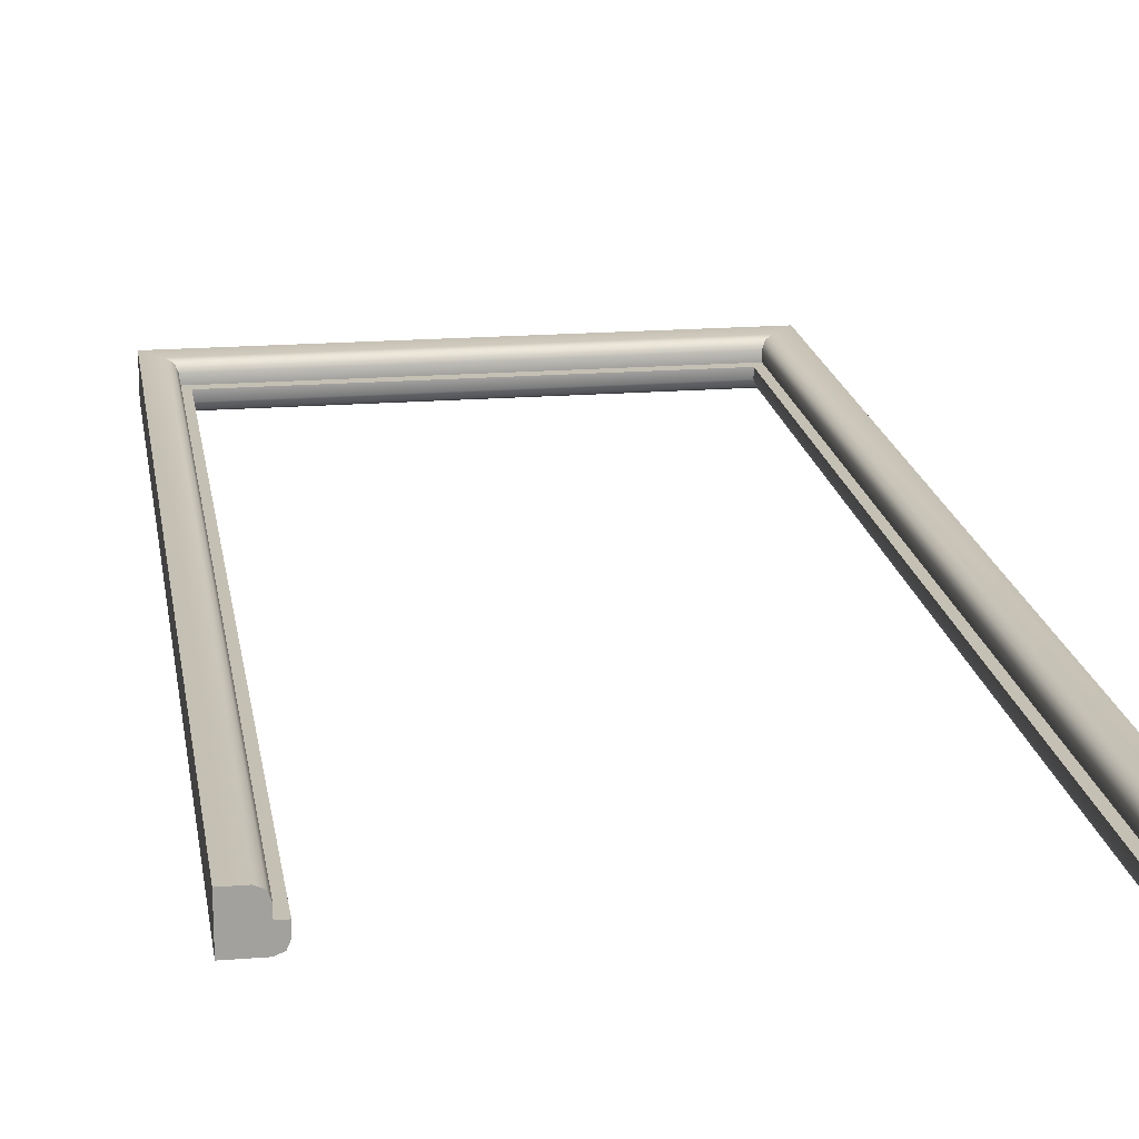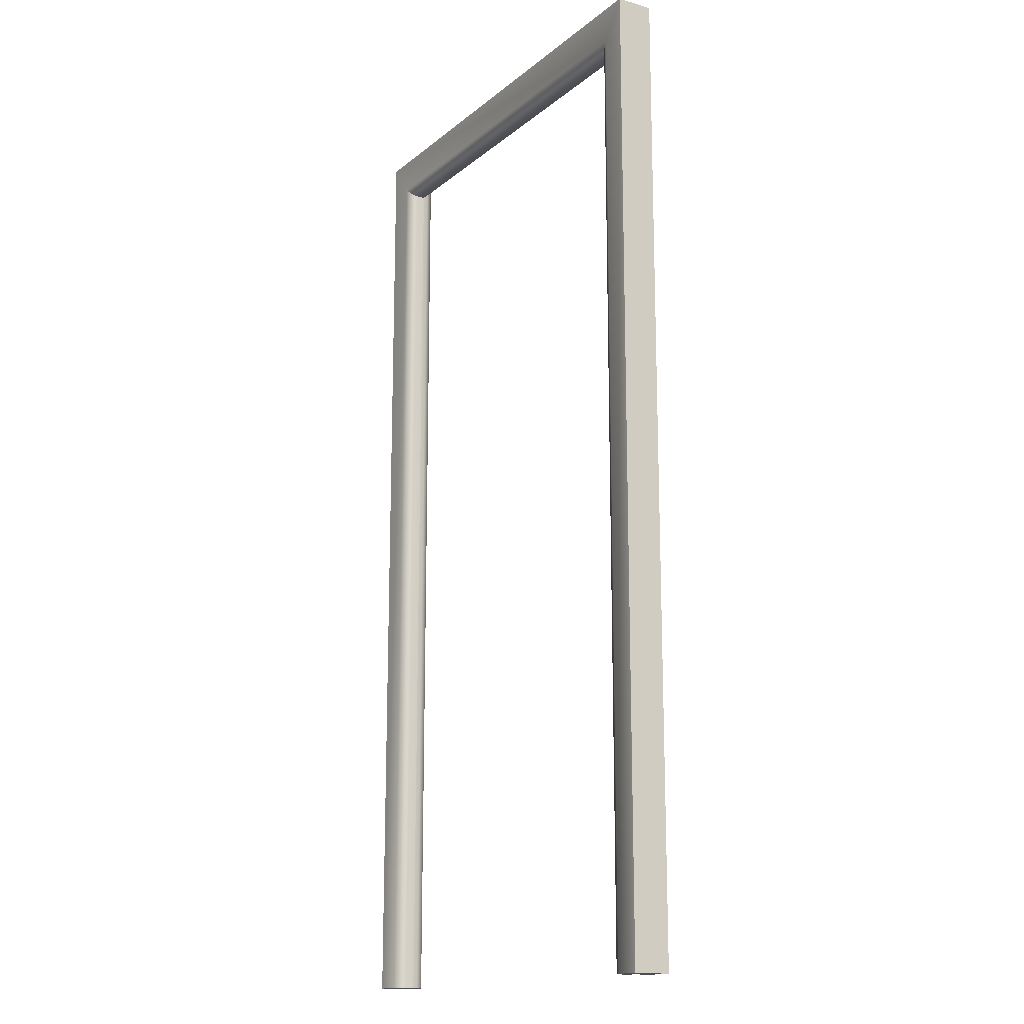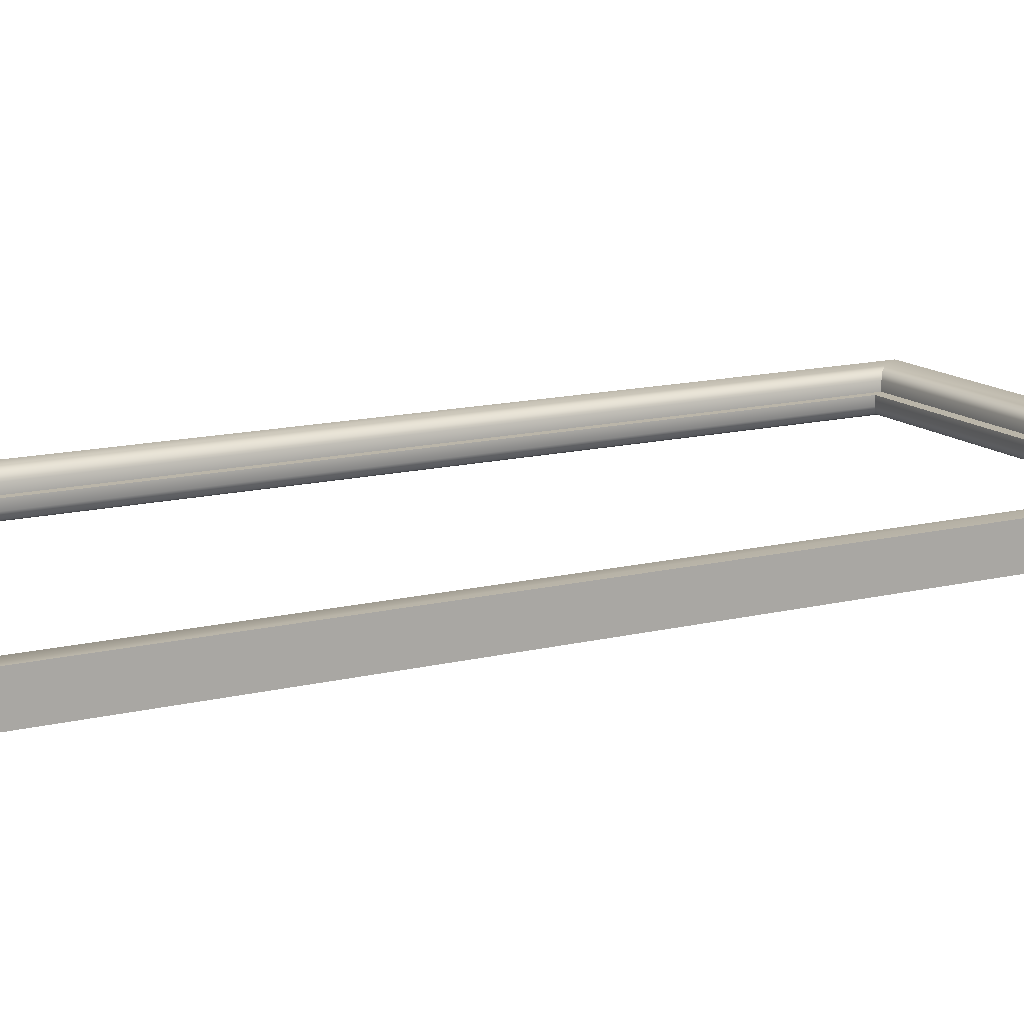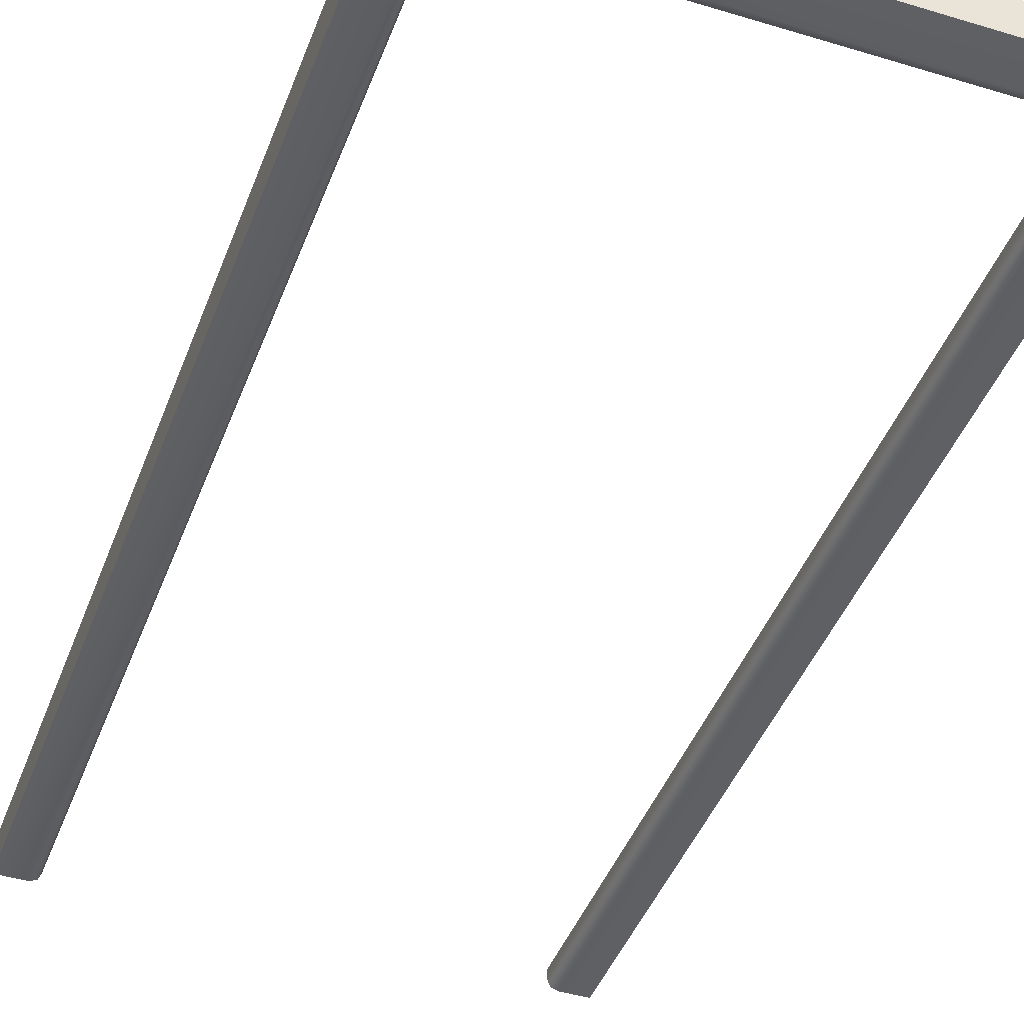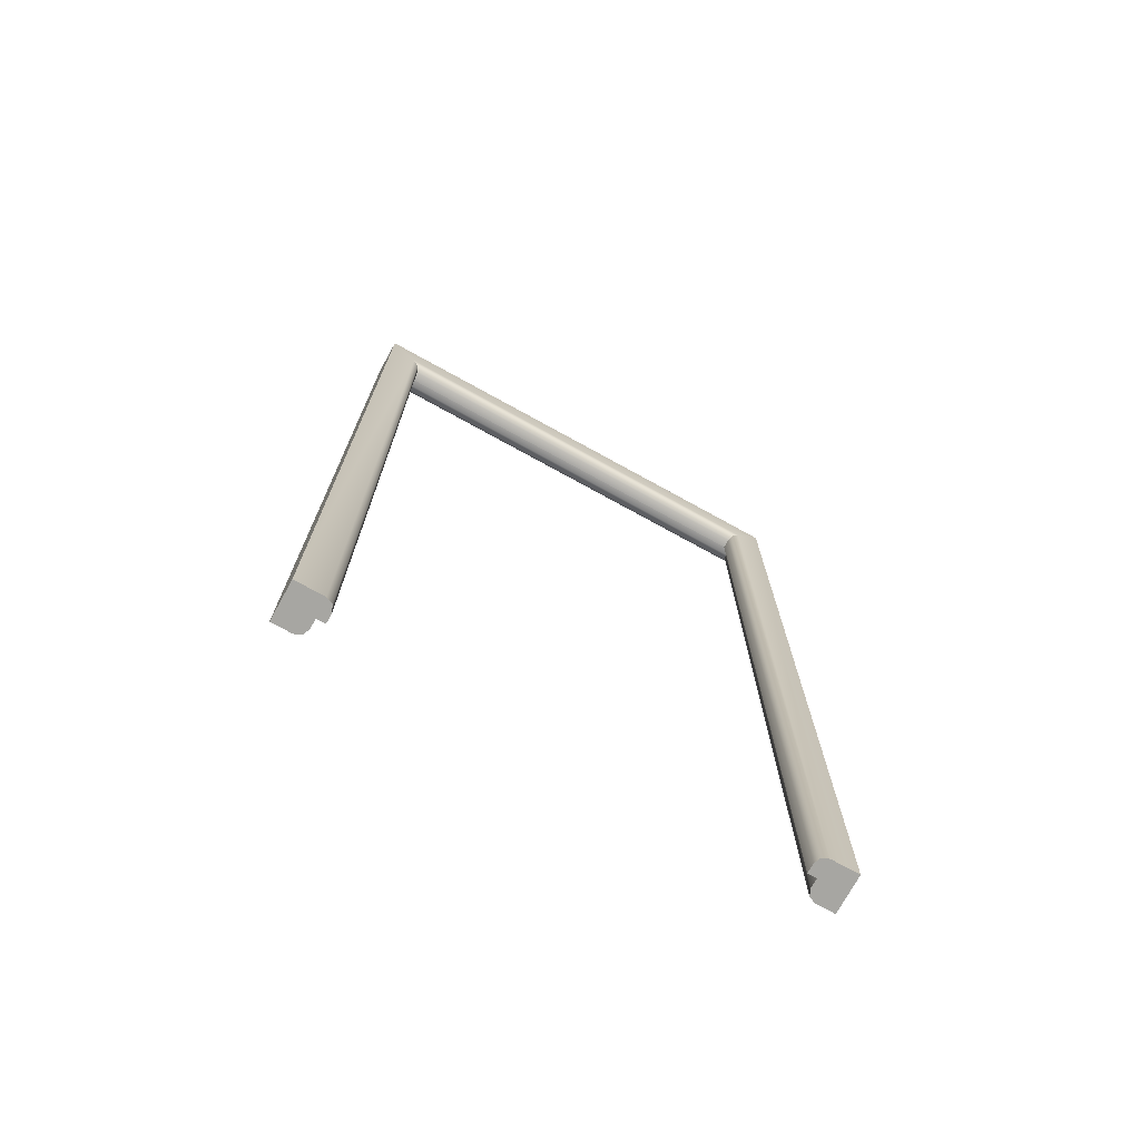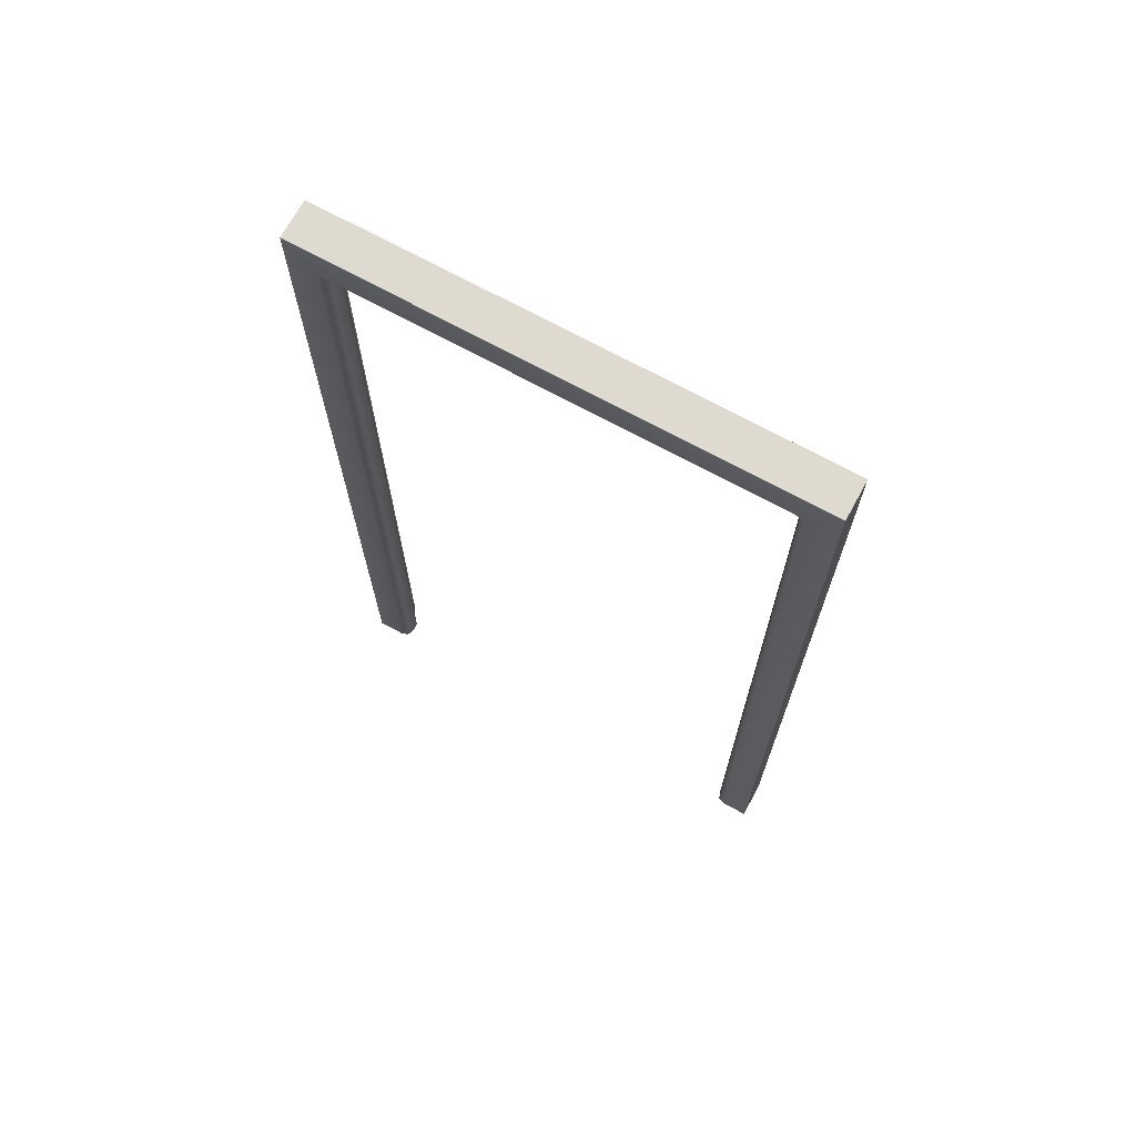
<metadata>
{"format":"obj","ext":"obj","renderer":"f3d","projection":"perspective","resolution":1024,"background":"white","views":[{"elev":18.4,"azim":171.3,"up":"+Y"},{"elev":-15.5,"azim":58.4,"up":"+Z"},{"elev":13.6,"azim":-119.0,"up":"+Y"},{"elev":-43.4,"azim":-19.8,"up":"+Y"},{"elev":-74.0,"azim":-28.9,"up":"+Z"},{"elev":71.0,"azim":28.6,"up":"+Z"}]}
</metadata>
<code>
o Doorway_6
v -0.5213 0.04068 1.053
v -0.5213 0.03995 -1.054
v -0.5213 -0.04005 -1.054
v -0.5213 -0.03932 1.053
v 0.4609 -4.7e-05 -1.054
v 0.4609 0.00065 0.9822
v 0.5204 -0.03932 1.053
v 0.5204 0.04068 1.053
v 0.5204 0.03995 -1.054
v 0.5204 -0.04005 -1.054
v -0.4595 0.000651 0.9822
v -0.4595 -4.7e-05 -1.054
v -0.4411 -4.7e-05 -1.054
v -0.4411 0.000647 0.9565
v 0.4425 0.000647 0.9565
v 0.4425 -4.7e-05 -1.054
v 0.4609 0.02066 0.9822
v 0.4667 0.0348 0.9881
v 0.4808 0.04066 1.002
v 0.4809 0.03995 -1.054
v 0.4667 0.0341 -1.054
v 0.4609 0.01995 -1.054
v -0.4795 0.03995 -1.054
v -0.4595 0.01996 -1.054
v -0.4654 0.0341 -1.054
v -0.4595 0.02065 0.9822
v -0.4654 0.03479 0.9881
v -0.4795 0.04066 1.002
v -0.4411 -0.01936 0.9565
v -0.447 -0.03349 0.9624
v -0.4611 -0.03935 0.9765
v -0.4611 -0.04005 -1.054
v -0.447 -0.03419 -1.054
v -0.4411 -0.02005 -1.054
v 0.4425 -0.02005 -1.054
v 0.4483 -0.03419 -1.054
v 0.4625 -0.04005 -1.054
v 0.4625 -0.03935 0.9765
v 0.4483 -0.03349 0.9624
v 0.4425 -0.01936 0.9565
f 3 2 1 4
f 8 7 4 1
f 7 8 9 10
f 13 14 11 12
f 5 6 15 16
f 6 11 14 15
f 19 18 21 20
f 18 17 22 21
f 31 30 33 32
f 30 29 34 33
f 37 36 39 38
f 36 35 40 39
f 5 22 17 6
f 26 24 12 11
f 13 34 29 14
f 7 10 37 38
f 4 7 38 31
f 31 32 3 4
f 6 17 26 11
f 2 23 28 1
f 1 28 19 8
f 8 19 20 9
f 15 14 29 40
f 40 35 16 15
f 5 10 9 20 21 22
f 23 2 3 12 24 25
f 13 12 3 32 33 34
f 10 5 16 35 36 37
f 17 18 27 26
f 18 19 28 27
f 23 25 27 28
f 25 24 26 27
f 29 30 39 40
f 30 31 38 39

</code>
